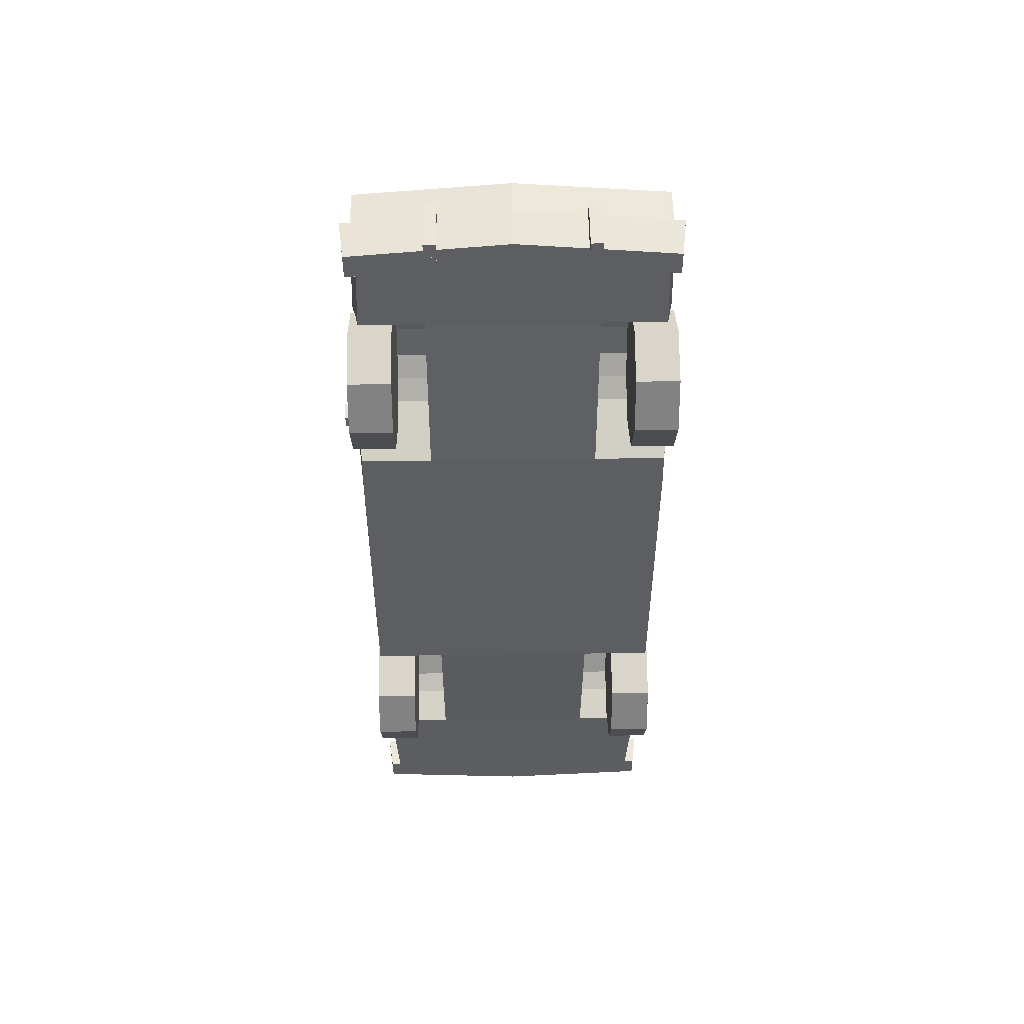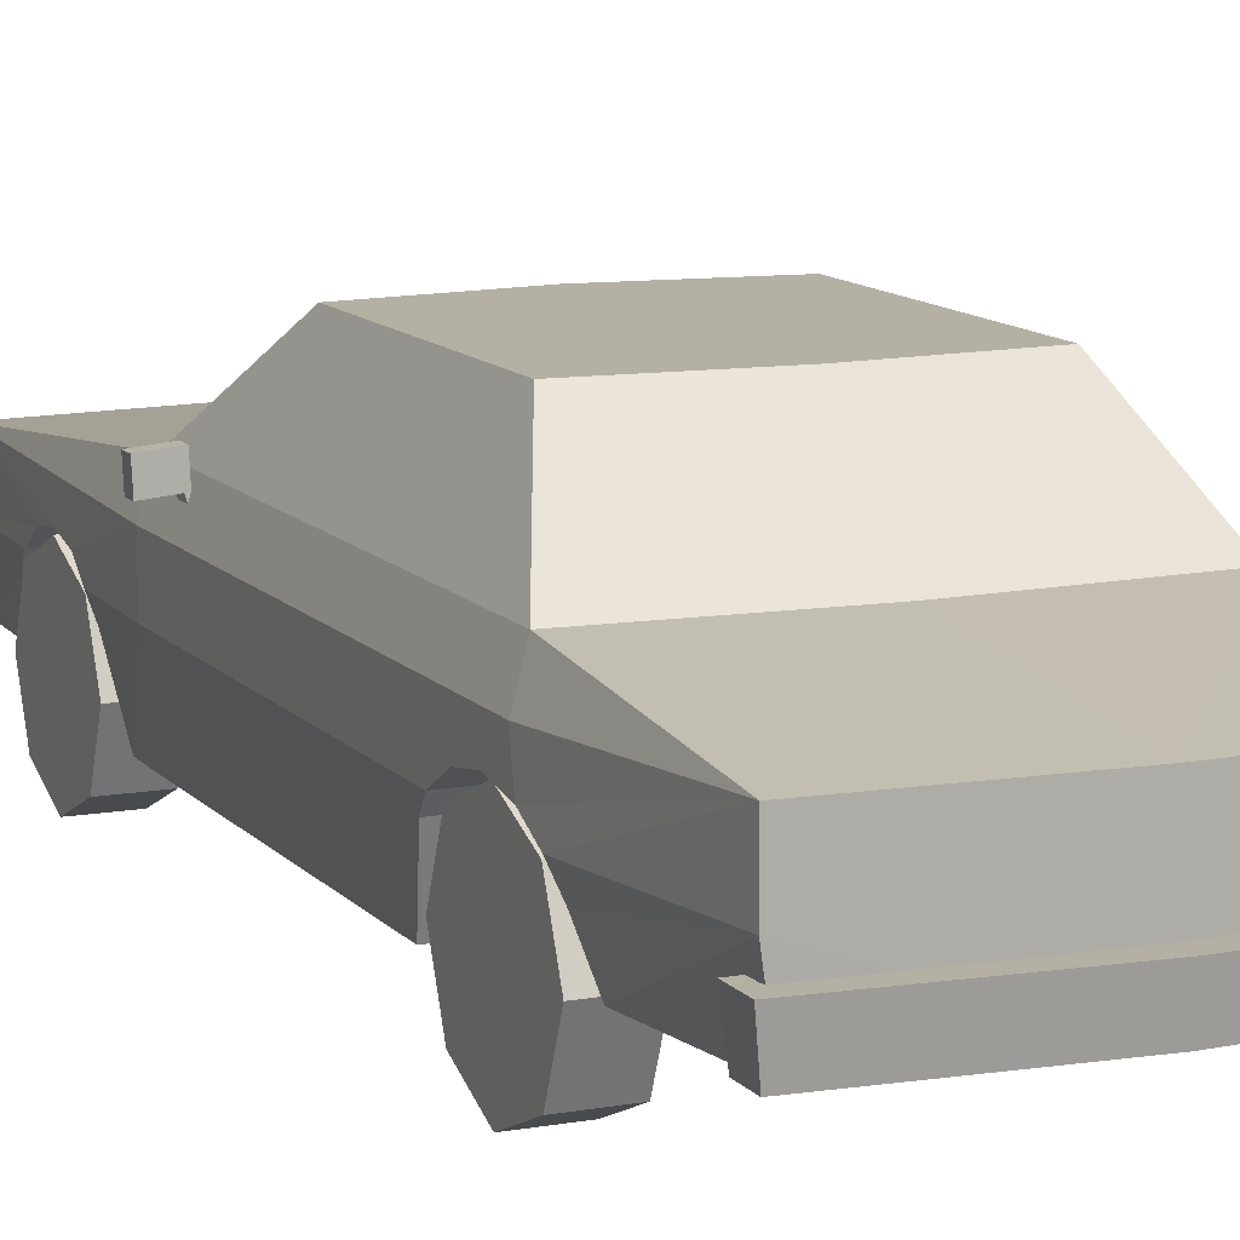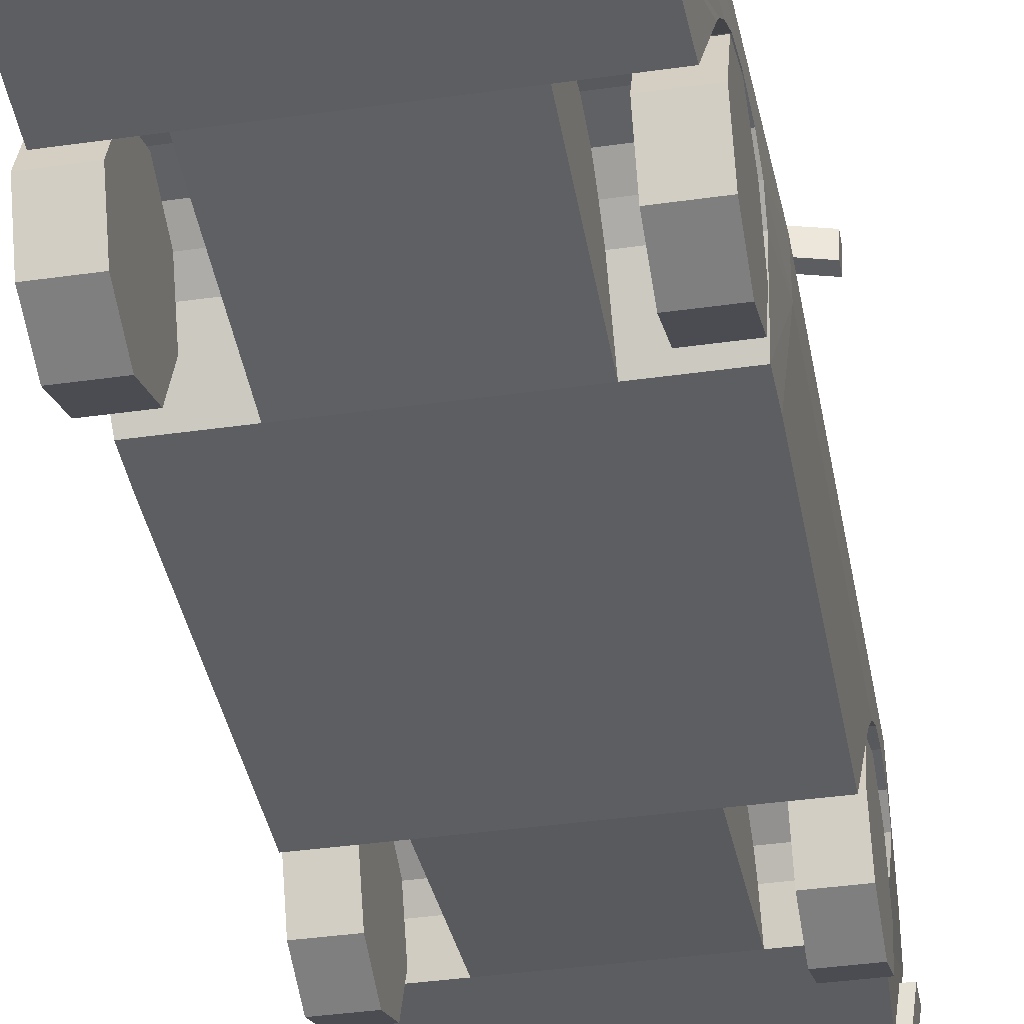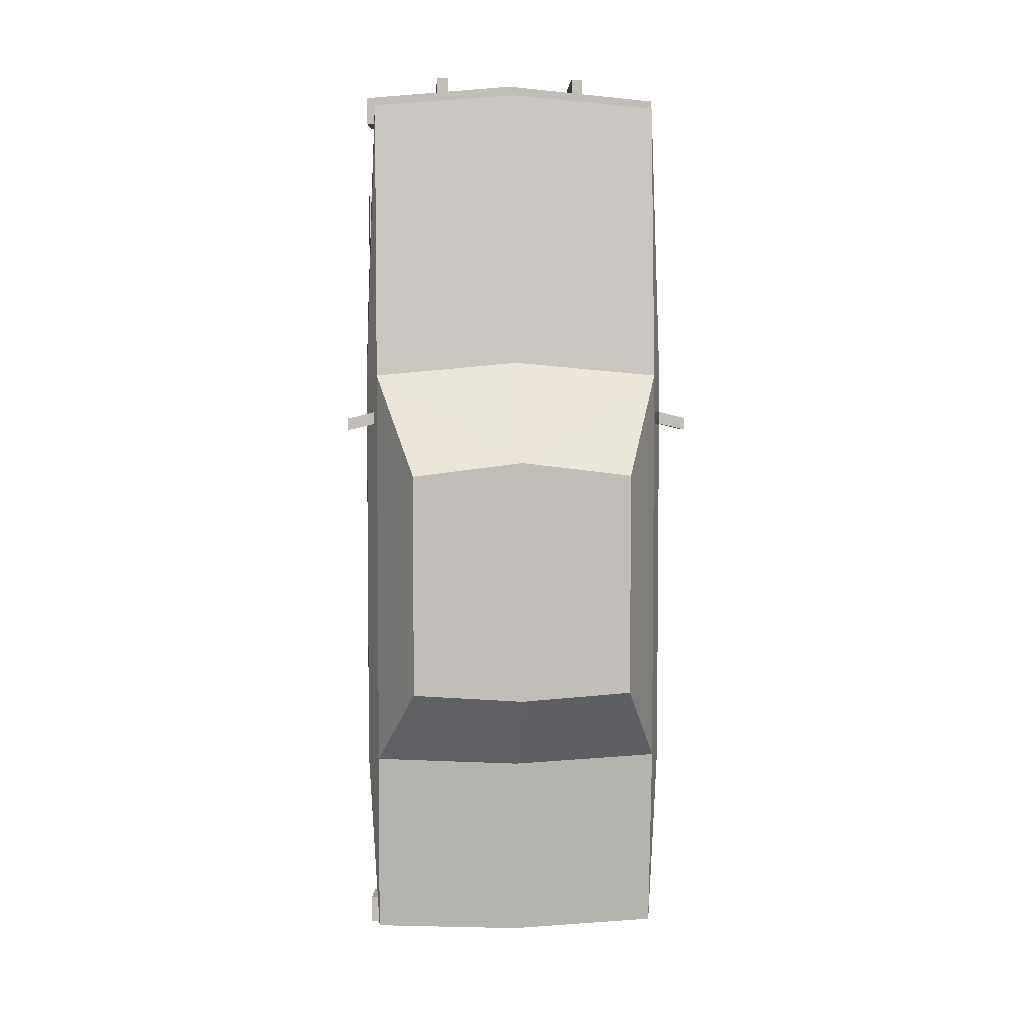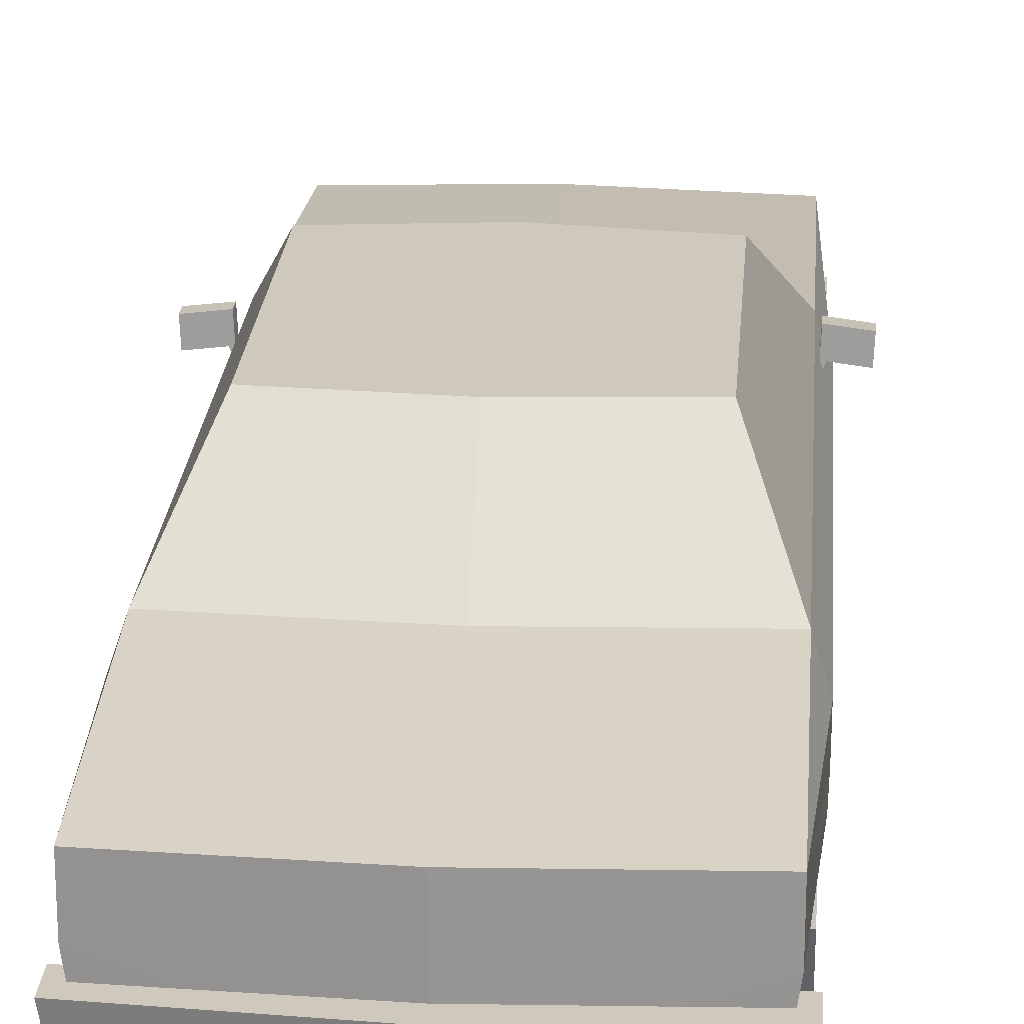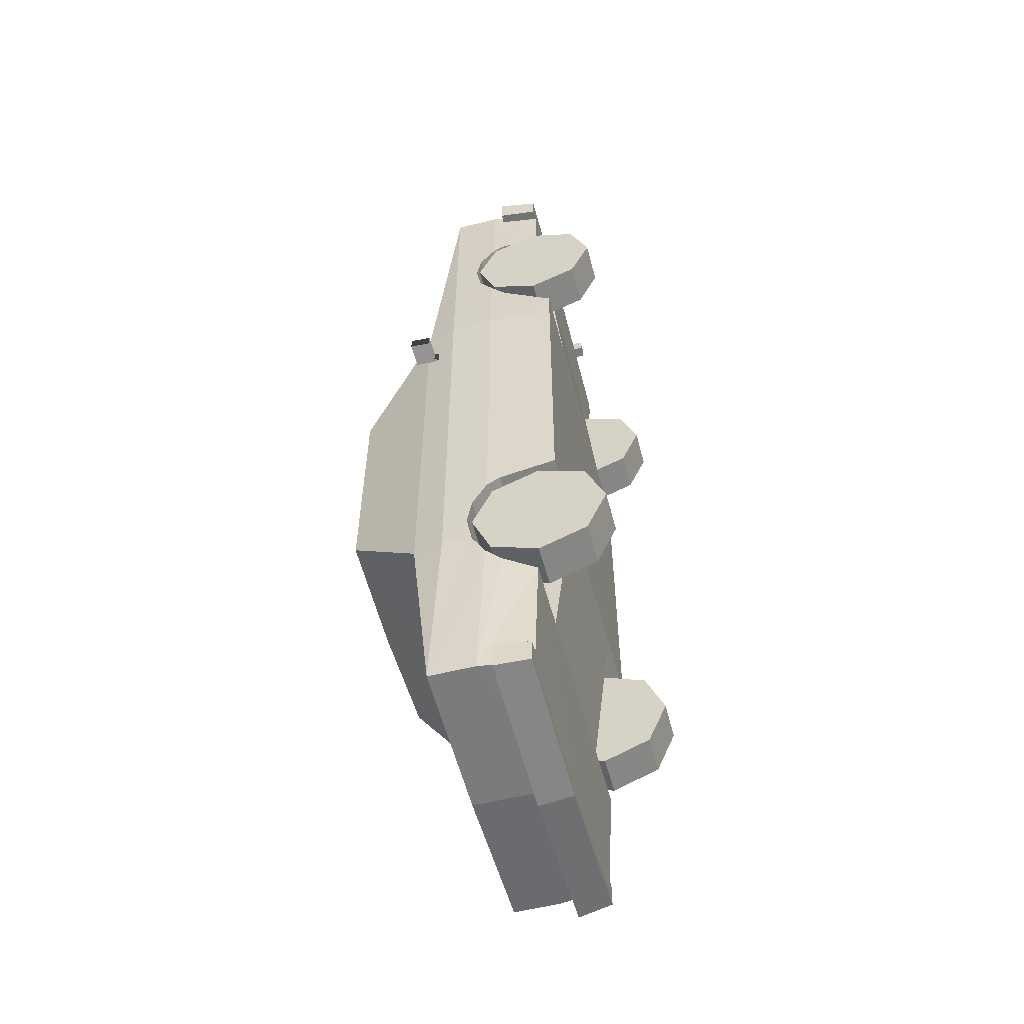
<metadata>
{"format":"obj","ext":"obj","renderer":"f3d","projection":"perspective","resolution":1024,"background":"white","views":[{"elev":51.2,"azim":-0.8,"up":"+Z"},{"elev":11.4,"azim":156.4,"up":"+Y"},{"elev":-38.5,"azim":10.2,"up":"+Y"},{"elev":4.4,"azim":175.3,"up":"+Z"},{"elev":22.3,"azim":-175.8,"up":"+Y"},{"elev":-55.9,"azim":-75.3,"up":"+Z"}]}
</metadata>
<code>
v  -0.8748 2.019 0.4105
v  0 2.019 0.5157
v  0 2.019 -1.412
v  -0.8748 2.019 -1.35
v  -1.152 1.437 1.211
v  0 1.437 1.316
v  0 1.437 -2.042
v  -1.152 1.437 -1.981
v  -1.152 1.214 3.433
v  0 1.282 -3.501
v  -1.232 1.2 -2.022
v  -1.232 1.2 1.211
v  0 1.214 3.528
v  -1.152 1.282 -3.446
v  -1.22 0.7707 -1.315
v  -1.172 0.3516 -1.164
v  -1.172 0.3516 1.211
v  -1.232 0.9803 -1.596
v  -1.232 0.868 1.211
v  0 0.868 3.528
v  -1.096 0.4724 3.433
v  -1.198 1.017 2.257
v  -1.207 0.9736 2.021
v  -1.23 0.9736 -2.057
v  -1.168 0.7707 2.748
v  -1.116 0.4724 2.858
v  -1.152 0.868 3.433
v  -1.175 0.8173 2.717
v  -1.152 0.9403 -3.446
v  -1.223 0.876 -2.235
v  0 0.5502 -3.501
v  -1.199 0.7532 -2.346
v  -1.144 0.5048 -2.471
v  -1.232 0.868 -1.396
v  -1.189 0.9803 2.481
v  -1.183 0.868 2.658
v  -1.232 1.017 -1.821
v  -1.212 0.868 1.868
v  -1.096 0.5502 -3.446
v  -1.204 0.7532 1.732
v  -1.167 0.3516 1.492
v  0 0.4724 3.528
v  -0.634 0.7707 -1.315
v  -0.634 0.3516 -1.164
v  -0.634 0.9736 2.021
v  -0.634 1.017 2.257
v  -0.634 0.7707 2.748
v  -0.634 0.4724 2.858
v  -0.634 0.5048 -2.471
v  -0.634 0.7532 -2.346
v  -0.634 0.9803 -1.596
v  -0.634 0.868 -1.396
v  -0.634 0.9803 2.481
v  -0.634 0.868 2.658
v  -0.634 0.876 -2.235
v  -0.634 0.9736 -2.057
v  -0.634 1.017 -1.821
v  -0.634 0.7532 1.732
v  -0.634 0.868 1.868
v  -0.634 0.3516 1.492
v  -0.634 0.8173 2.717
v  0.8748 2.019 0.4105
v  0.8748 2.019 -1.35
v  1.152 1.437 1.211
v  1.152 1.437 -1.981
v  1.152 1.214 3.433
v  1.232 1.2 -2.022
v  1.232 1.2 1.211
v  1.152 1.282 -3.446
v  1.22 0.7707 -1.315
v  1.172 0.3516 1.211
v  1.172 0.3516 -1.164
v  1.232 0.9803 -1.596
v  1.232 0.868 1.211
v  1.096 0.4724 3.433
v  1.198 1.017 2.257
v  1.207 0.9736 2.021
v  1.23 0.9736 -2.057
v  1.116 0.4724 2.858
v  1.168 0.7707 2.748
v  1.175 0.8173 2.717
v  1.152 0.868 3.433
v  1.223 0.876 -2.235
v  1.152 0.9403 -3.446
v  1.199 0.7532 -2.346
v  1.144 0.5048 -2.471
v  1.232 0.868 -1.396
v  1.189 0.9803 2.481
v  1.183 0.868 2.658
v  1.232 1.017 -1.821
v  1.212 0.868 1.868
v  1.096 0.5502 -3.446
v  1.204 0.7532 1.732
v  1.167 0.3516 1.492
v  0.634 0.3516 -1.164
v  0.634 0.7707 -1.315
v  0.634 1.017 2.257
v  0.634 0.9736 2.021
v  0.634 0.4724 2.858
v  0.634 0.7707 2.748
v  0.634 0.7532 -2.346
v  0.634 0.5048 -2.471
v  0.634 0.868 -1.396
v  0.634 0.9803 -1.596
v  0.634 0.868 2.658
v  0.634 0.9803 2.481
v  0.634 0.9736 -2.057
v  0.634 0.876 -2.235
v  0.634 1.017 -1.821
v  0.634 0.868 1.868
v  0.634 0.7532 1.732
v  0.634 0.3516 1.492
v  0.634 0.8173 2.717
v  0 0.7796 3.664
v  -1.214 0.7796 3.554
v  -1.179 0.4724 3.522
v  0 0.4724 3.628
v  -1.214 0.7796 3.337
v  -1.179 0.4724 3.337
v  0 0.7796 3.524
v  -1.136 0.7796 3.426
v  -1.138 0.7796 3.337
v  -1.098 0.4724 3.337
v  -0.6177 0.4022 3.692
v  -0.6177 0.4022 3.571
v  -0.5284 0.4022 3.58
v  -0.5284 0.4022 3.692
v  -0.6177 0.7796 3.728
v  -0.5284 0.7796 3.728
v  -0.5284 0.7796 3.616
v  -0.6177 0.7796 3.608
v  0.6177 0.4022 3.692
v  0.5284 0.4022 3.692
v  0.5284 0.4022 3.58
v  0.6177 0.4022 3.571
v  0.6177 0.7796 3.728
v  0.6177 0.7796 3.608
v  0.5284 0.7796 3.616
v  0.5284 0.7796 3.728
v  1.179 0.4724 3.522
v  1.214 0.7796 3.554
v  1.179 0.4724 3.337
v  1.214 0.7796 3.337
v  1.136 0.7796 3.426
v  1.138 0.7796 3.337
v  1.098 0.4724 3.337
v  1.391 1.516 0.8602
v  1.391 1.517 0.7643
v  1.179 1.525 0.8146
v  1.179 1.524 0.9105
v  1.199 1.37 0.8062
v  1.172 1.371 0.8126
v  1.384 1.362 0.7623
v  1.202 1.369 0.9015
v  1.384 1.361 0.8582
v  1.172 1.37 0.9085
v  1.186 1.327 0.9045
v  1.185 1.328 0.8088
v  -1.391 1.516 0.8602
v  -1.179 1.524 0.9105
v  -1.179 1.525 0.8146
v  -1.391 1.517 0.7643
v  -1.199 1.37 0.8062
v  -1.384 1.362 0.7623
v  -1.172 1.371 0.8126
v  -1.202 1.369 0.9015
v  -1.172 1.37 0.9085
v  -1.384 1.361 0.8582
v  -1.186 1.327 0.9045
v  -1.185 1.328 0.8088
v  0 0.8113 -3.638
v  0 0.5502 -3.601
v  -1.179 0.5502 -3.522
v  -1.214 0.8113 -3.554
v  -1.179 0.5502 -3.337
v  -1.214 0.8113 -3.337
v  -1.136 0.8113 -3.426
v  0 0.8113 -3.497
v  -1.138 0.8113 -3.337
v  -1.098 0.5502 -3.337
v  -1.096 0.5502 -3.433
v  1.214 0.8113 -3.554
v  1.179 0.5502 -3.522
v  1.214 0.8113 -3.337
v  1.179 0.5502 -3.337
v  1.136 0.8113 -3.426
v  1.138 0.8113 -3.337
v  1.098 0.5502 -3.337
v  1.096 0.5502 -3.433
v  0.8785 0.4756 2.765
v  1.197 0.4756 2.765
v  1.197 0.8356 2.62
v  0.8785 0.8356 2.62
v  0.8785 0.1182 2.613
v  1.197 0.1182 2.613
v  0.8785 -0.02727 2.253
v  1.197 -0.02727 2.253
v  0.8785 0.1244 1.896
v  1.197 0.1244 1.896
v  0.8785 0.4844 1.751
v  1.197 0.4844 1.751
v  0.8785 0.8418 1.902
v  1.197 0.8418 1.902
v  0.8785 0.9873 2.262
v  1.197 0.9873 2.262
v  0.8785 0.1182 -1.454
v  1.197 0.1182 -1.454
v  1.197 0.4756 -1.303
v  0.8785 0.4756 -1.303
v  0.8785 -0.02727 -1.814
v  1.197 -0.02727 -1.814
v  0.8785 0.1244 -2.172
v  1.197 0.1244 -2.172
v  0.8785 0.4844 -2.317
v  1.197 0.4844 -2.317
v  0.8785 0.8418 -2.165
v  1.197 0.8418 -2.165
v  0.8785 0.9873 -1.805
v  1.197 0.9873 -1.805
v  0.8785 0.8356 -1.448
v  1.197 0.8356 -1.448
v  -0.8785 0.4756 2.765
v  -0.8785 0.8356 2.62
v  -1.197 0.8356 2.62
v  -1.197 0.4756 2.765
v  -0.8785 0.1182 2.613
v  -1.197 0.1182 2.613
v  -0.8785 -0.02727 2.253
v  -1.197 -0.02727 2.253
v  -0.8785 0.1244 1.896
v  -1.197 0.1244 1.896
v  -0.8785 0.4844 1.751
v  -1.197 0.4844 1.751
v  -0.8785 0.8418 1.902
v  -1.197 0.8418 1.902
v  -0.8785 0.9873 2.262
v  -1.197 0.9873 2.262
v  -0.8785 0.1182 -1.454
v  -0.8785 0.4756 -1.303
v  -1.197 0.4756 -1.303
v  -1.197 0.1182 -1.454
v  -0.8785 -0.02727 -1.814
v  -1.197 -0.02727 -1.814
v  -0.8785 0.1244 -2.172
v  -1.197 0.1244 -2.172
v  -0.8785 0.4844 -2.317
v  -1.197 0.4844 -2.317
v  -0.8785 0.8418 -2.165
v  -1.197 0.8418 -2.165
v  -0.8785 0.9873 -1.805
v  -1.197 0.9873 -1.805
v  -0.8785 0.8356 -1.448
v  -1.197 0.8356 -1.448
g Car5
f 1 2 3
f 3 4 1
f 5 6 2
f 2 1 5
f 7 8 4
f 4 3 7
f 8 5 1
f 1 4 8
f 6 5 9
f 8 7 10
f 5 8 11
f 11 12 5
f 9 13 6
f 10 14 8
f 15 16 17
f 11 8 14
f 18 19 12
f 20 9 21
f 9 5 12
f 22 9 12
f 23 22 12
f 11 14 24
f 21 25 26
f 21 27 28
f 14 29 30
f 29 14 10
f 20 13 9
f 29 10 31
f 19 15 17
f 32 29 33
f 18 34 19
f 35 36 27
f 14 30 24
f 37 12 11
f 12 19 38
f 39 29 31
f 29 39 33
f 37 18 12
f 9 27 21
f 35 27 9
f 40 38 19
f 40 19 41
f 32 30 29
f 19 34 15
f 27 36 28
f 23 12 38
f 21 28 25
f 19 17 41
f 42 20 21
f 9 22 35
f 37 11 24
f 42 21 26
f 33 39 31
f 16 15 43 44
f 22 23 45 46
f 26 25 47 48
f 32 33 49 50
f 34 18 51 52
f 36 35 53 54
f 24 30 55 56
f 18 37 57 51
f 38 40 58 59
f 40 41 60 58
f 30 32 50 55
f 15 34 52 43
f 28 36 54 61
f 23 38 59 45
f 25 28 61 47
f 35 22 46 53
f 37 24 56 57
f 49 44 43 50
f 58 60 48 47
f 59 58 47 46
f 54 46 47 61
f 54 53 46
f 45 59 46
f 57 56 55 43
f 55 50 43
f 57 43 52 51
f 62 3 2
f 3 62 63
f 64 2 6
f 2 64 62
f 7 63 65
f 63 7 3
f 65 62 64
f 62 65 63
f 6 66 64
f 65 10 7
f 64 67 65
f 67 64 68
f 66 6 13
f 10 65 69
f 70 71 72
f 67 69 65
f 73 68 74
f 20 75 66
f 66 68 64
f 76 68 66
f 77 68 76
f 67 78 69
f 75 79 80
f 75 81 82
f 69 83 84
f 84 10 69
f 20 66 13
f 84 31 10
f 74 71 70
f 85 86 84
f 73 74 87
f 88 82 89
f 69 78 83
f 90 67 68
f 68 91 74
f 92 31 84
f 84 86 92
f 90 68 73
f 66 75 82
f 88 66 82
f 93 74 91
f 93 94 74
f 85 84 83
f 74 70 87
f 82 81 89
f 77 91 68
f 75 80 81
f 74 94 71
f 42 75 20
f 66 88 76
f 90 78 67
f 42 79 75
f 86 31 92
f 72 95 96 70
f 76 97 98 77
f 79 99 100 80
f 85 101 102 86
f 87 103 104 73
f 89 105 106 88
f 78 107 108 83
f 73 104 109 90
f 91 110 111 93
f 93 111 112 94
f 83 108 101 85
f 70 96 103 87
f 81 113 105 89
f 77 98 110 91
f 80 100 113 81
f 88 106 97 76
f 90 109 107 78
f 102 101 96 95
f 111 100 99 112
f 97 106 105 100
f 105 113 100
f 110 97 100 111
f 98 97 110
f 96 101 108 109
f 108 107 109
f 103 96 109 104
f 99 48 60 112
f 95 44 49 102
f 31 86 102 49
f 31 49 33
f 16 44 95 112
f 71 112 95 72
f 71 94 112
f 16 112 60 41
f 16 41 17
f 99 79 42 48
f 26 48 42
f 114 115 116 117
f 115 118 119 116
f 115 114 120 121
f 118 115 121 122
f 119 118 122 123
f 21 116 119 123
f 117 116 21 42
f 124 125 126 127
f 128 129 130 131
f 124 127 129 128
f 127 126 130 129
f 126 125 131 130
f 125 124 128 131
f 132 133 134 135
f 136 137 138 139
f 132 136 139 133
f 133 139 138 134
f 134 138 137 135
f 135 137 136 132
f 114 117 140 141
f 141 140 142 143
f 141 144 120 114
f 143 145 144 141
f 142 146 145 143
f 75 146 142 140
f 117 42 75 140
f 147 148 149 150
f 151 152 149 153
f 153 149 148
f 154 155 147 156
f 156 147 150
f 147 155 153 148
f 156 150 149 152
f 155 154 151 153
f 157 156 152 158
f 152 151 158
f 158 151 154 157
f 154 156 157
f 159 160 161 162
f 163 164 161 165
f 164 162 161
f 166 167 159 168
f 167 160 159
f 159 162 164 168
f 167 165 161 160
f 168 164 163 166
f 169 170 165 167
f 165 170 163
f 170 169 166 163
f 166 169 167
f 171 172 173 174
f 174 173 175 176
f 174 177 178 171
f 176 179 177 174
f 175 180 179 176
f 181 180 175 173
f 172 31 181 173
f 171 182 183 172
f 182 184 185 183
f 182 171 178 186
f 184 182 186 187
f 185 184 187 188
f 189 183 185 188
f 172 183 189 31
f 190 191 192 193
f 194 195 191 190
f 196 197 195 194
f 198 199 197 196
f 200 201 199 198
f 202 203 201 200
f 204 205 203 202
f 193 192 205 204
f 194 190 193 198
f 194 198 196
f 202 200 198 193
f 204 202 193
f 201 203 205 197
f 201 197 199
f 191 195 197 205
f 192 191 205
f 206 207 208 209
f 210 211 207 206
f 212 213 211 210
f 214 215 213 212
f 216 217 215 214
f 218 219 217 216
f 220 221 219 218
f 209 208 221 220
f 210 206 209 214
f 210 214 212
f 218 216 214 209
f 220 218 209
f 217 219 221 213
f 217 213 215
f 207 211 213 221
f 208 207 221
f 222 223 224 225
f 226 222 225 227
f 228 226 227 229
f 230 228 229 231
f 232 230 231 233
f 234 232 233 235
f 236 234 235 237
f 223 236 237 224
f 226 230 223 222
f 226 228 230
f 234 223 230 232
f 236 223 234
f 233 229 237 235
f 233 231 229
f 225 237 229 227
f 224 237 225
f 238 239 240 241
f 242 238 241 243
f 244 242 243 245
f 246 244 245 247
f 248 246 247 249
f 250 248 249 251
f 252 250 251 253
f 239 252 253 240
f 242 246 239 238
f 242 244 246
f 250 239 246 248
f 252 239 250
f 249 245 253 251
f 249 247 245
f 241 253 245 243
f 240 253 241

</code>
